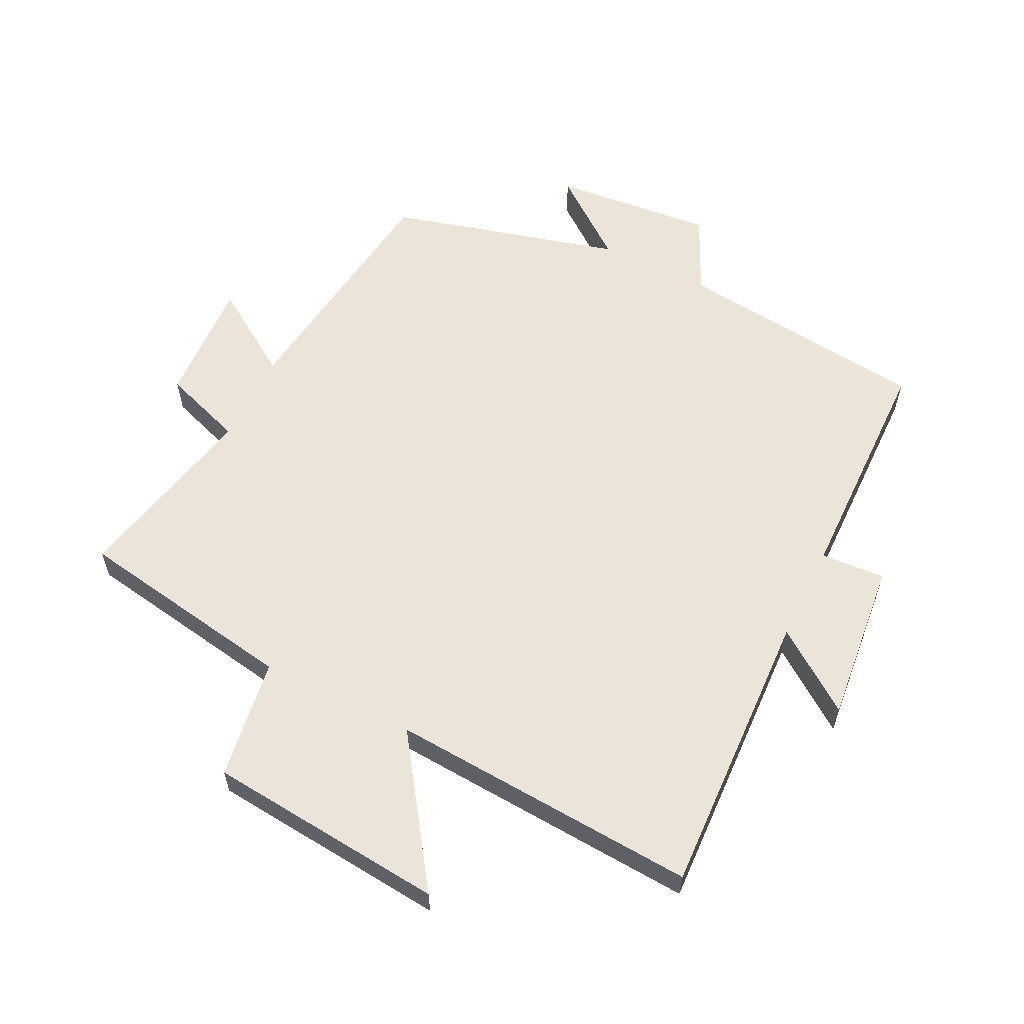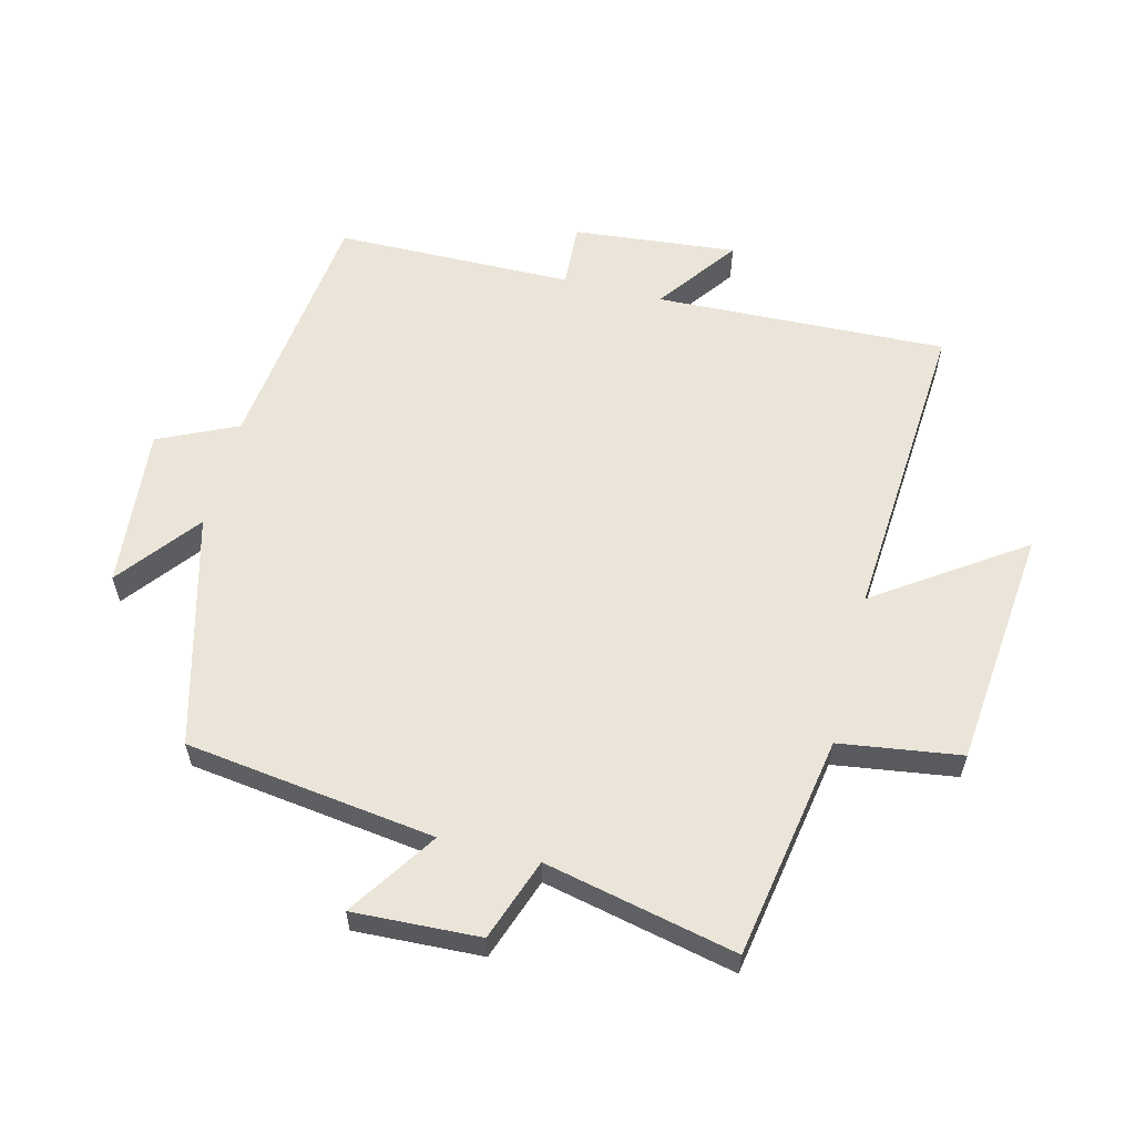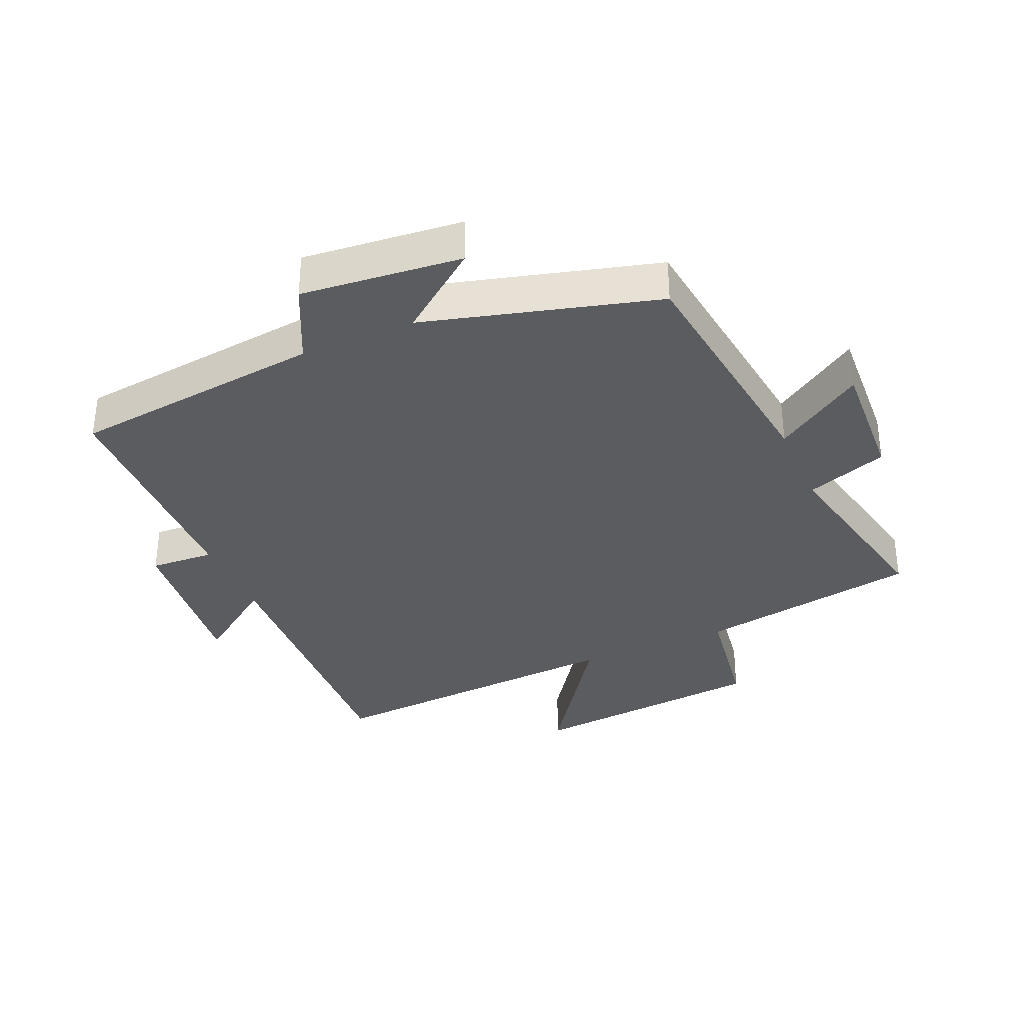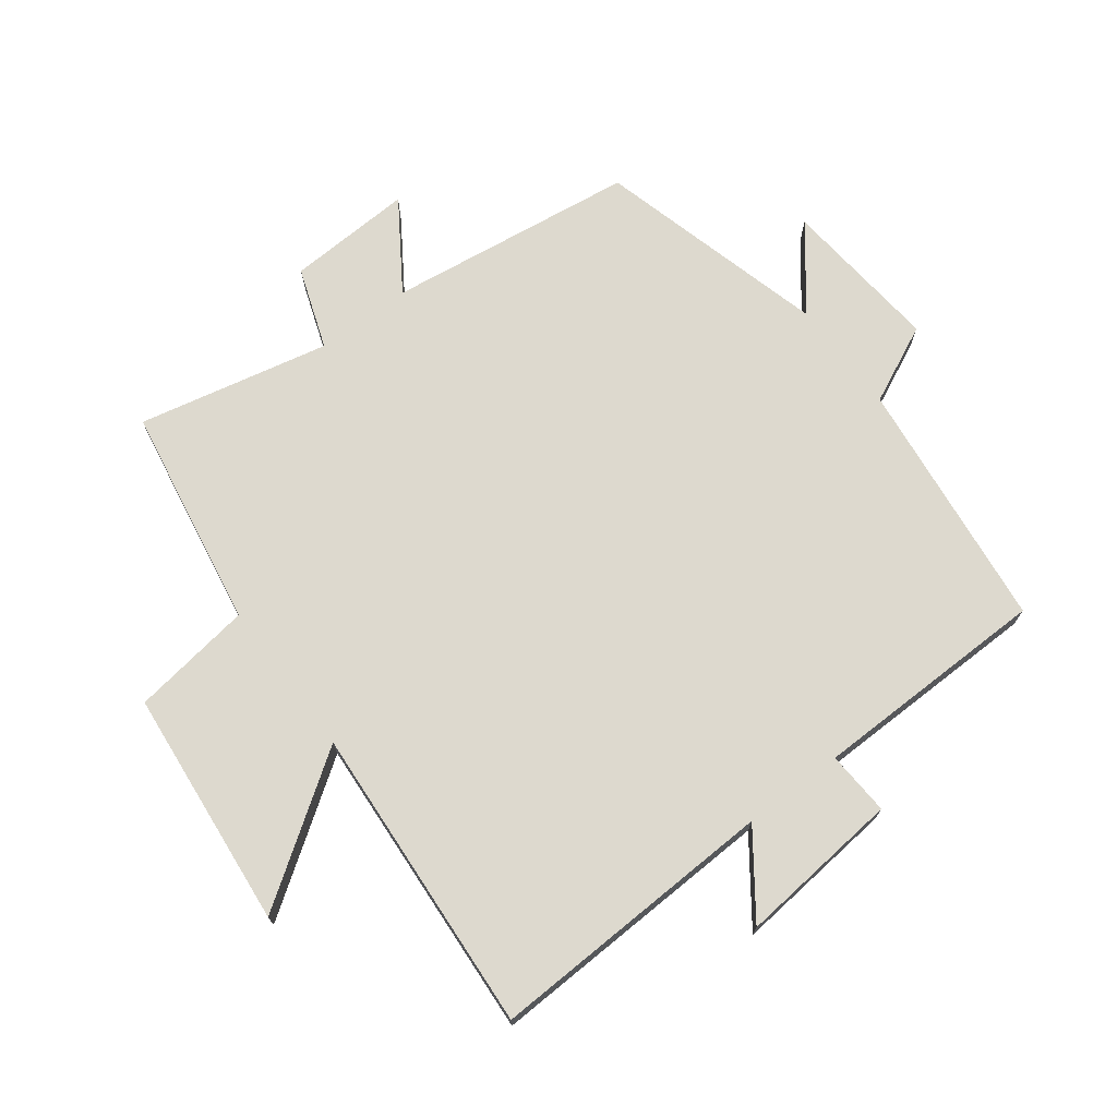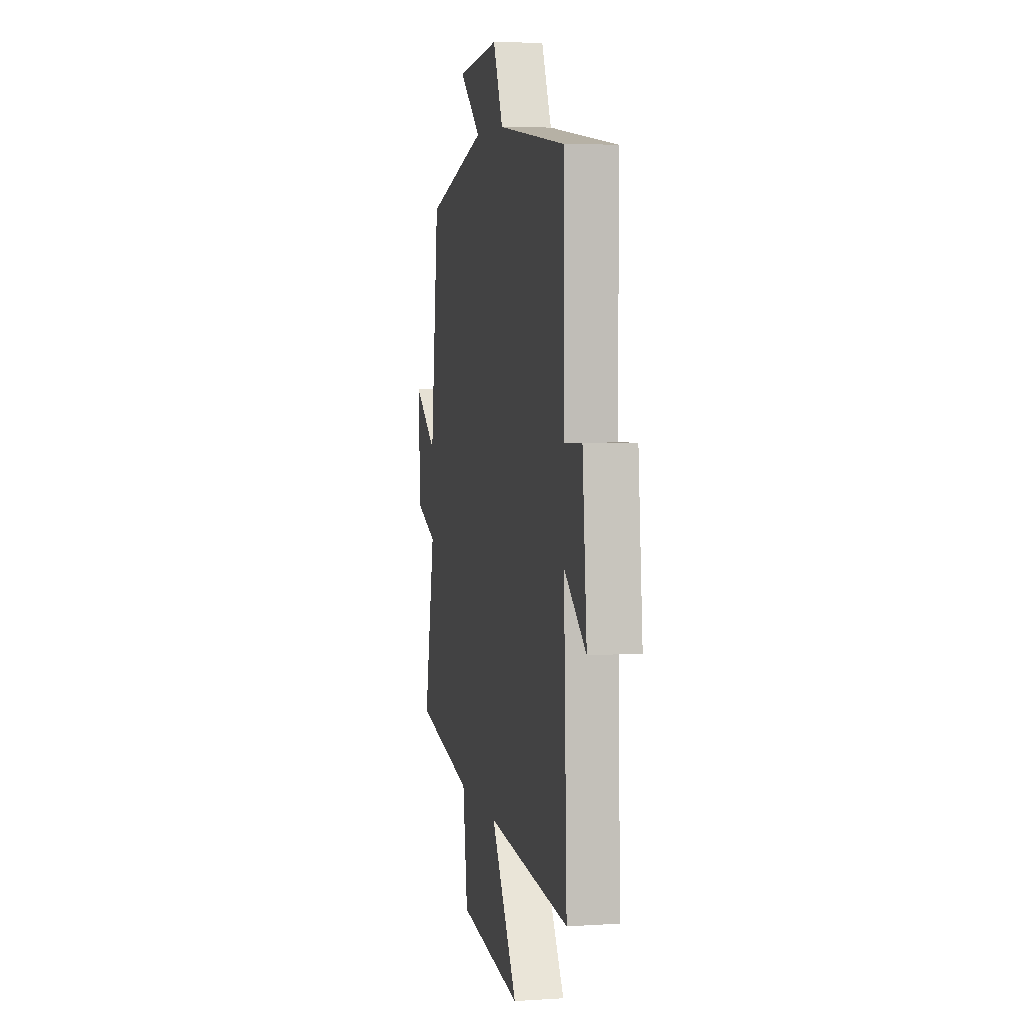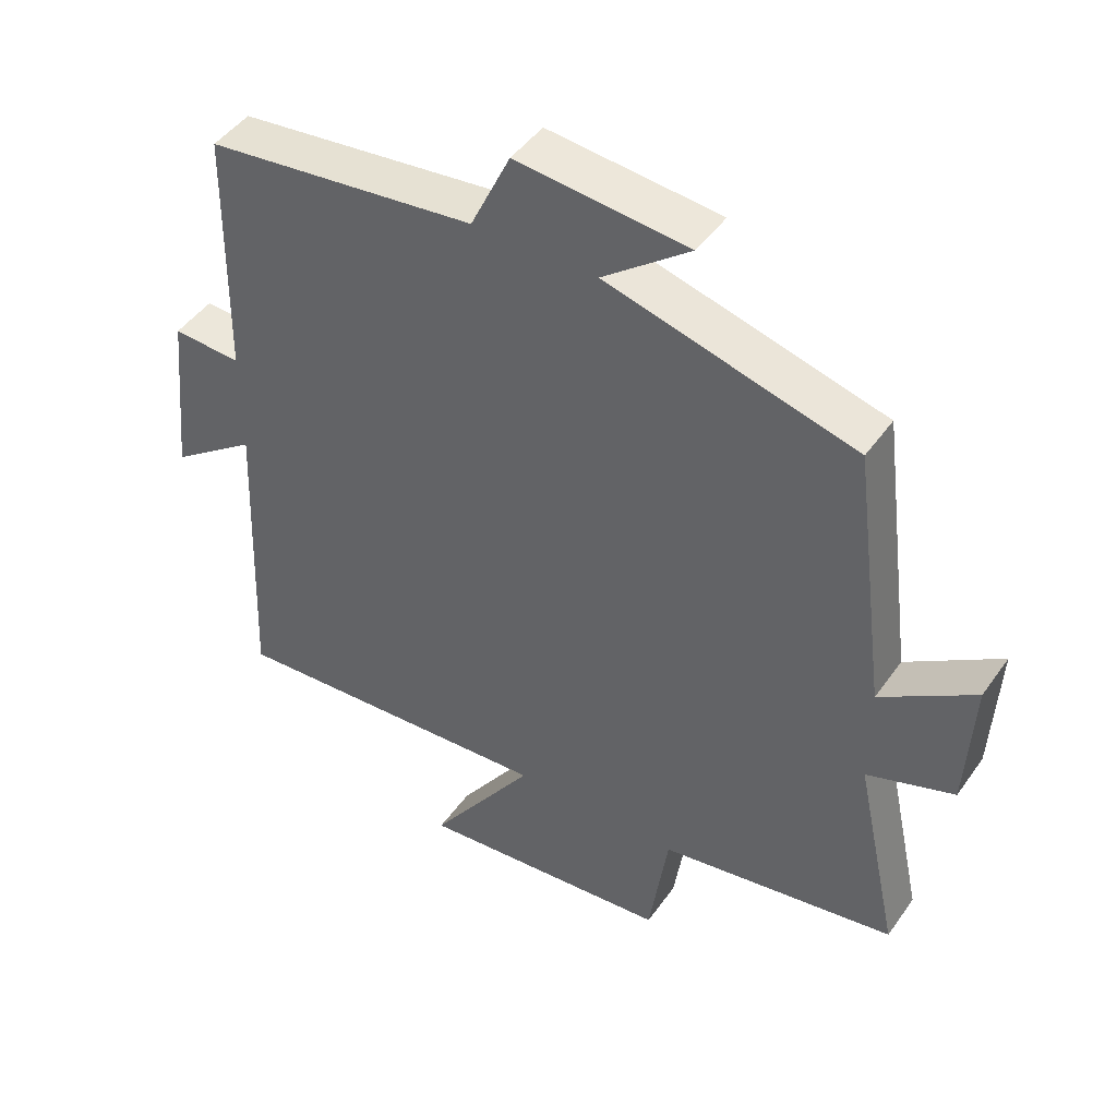
<metadata>
{"format":"obj","ext":"obj","renderer":"f3d","projection":"perspective","resolution":1024,"background":"white","views":[{"elev":59.1,"azim":-153.7,"up":"+Y"},{"elev":59.0,"azim":104.4,"up":"+Y"},{"elev":-34.7,"azim":23.3,"up":"+Y"},{"elev":71.8,"azim":-127.0,"up":"+Y"},{"elev":5.3,"azim":-101.4,"up":"+Z"},{"elev":46.1,"azim":33.2,"up":"+Z"}]}
</metadata>
<code>
v 0.449 0.07 0.402
v 0.5 0.07 0.011
v 0.638 0.07 0.102
v 0.628 0.07 -0.096
v 0.5 0.07 -0.141
v 0.565 0.07 -0.441
v 0.216 0.07 -0.5
v 0.188 0.07 -0.69
v -0.188 0.07 -0.726
v -0.032 0.07 -0.5
v -0.519 0.07 -0.532
v -0.5 0.07 -0.076
v -0.627 0.07 -0.168
v -0.601 0.07 0.088
v -0.5 0.07 0.082
v -0.494 0.07 0.454
v -0.097 0.07 0.5
v -0.039 0.07 0.623
v 0.213 0.07 0.599
v 0.085 0.07 0.5
v 0.449 0 0.402
v 0.5 0 0.011
v 0.638 0 0.102
v 0.628 0 -0.096
v 0.5 0 -0.141
v 0.565 0 -0.441
v 0.216 0 -0.5
v 0.188 0 -0.69
v -0.188 0 -0.726
v -0.032 0 -0.5
v -0.519 0 -0.532
v -0.5 0 -0.076
v -0.627 0 -0.168
v -0.601 0 0.088
v -0.5 0 0.082
v -0.494 0 0.454
v -0.097 0 0.5
v -0.039 0 0.623
v 0.213 0 0.599
v 0.085 0 0.5
f 17 18 19 20
f 15 16 17 20
f 15 20 1 2
f 12 13 14 15
f 12 15 2
f 10 11 12 2
f 7 8 9 10
f 5 6 7 10
f 5 10 2 3
f 3 4 5
f 40 39 38 37
f 40 37 36 35
f 22 21 40 35
f 35 34 33 32
f 22 35 32
f 22 32 31 30
f 30 29 28 27
f 30 27 26 25
f 23 22 30 25
f 25 24 23
f 1 21 22 2
f 2 22 23 3
f 3 23 24 4
f 4 24 25 5
f 5 25 26 6
f 6 26 27 7
f 7 27 28 8
f 8 28 29 9
f 9 29 30 10
f 10 30 31 11
f 11 31 32 12
f 12 32 33 13
f 13 33 34 14
f 14 34 35 15
f 15 35 36 16
f 16 36 37 17
f 17 37 38 18
f 18 38 39 19
f 19 39 40 20
f 20 40 21 1

</code>
